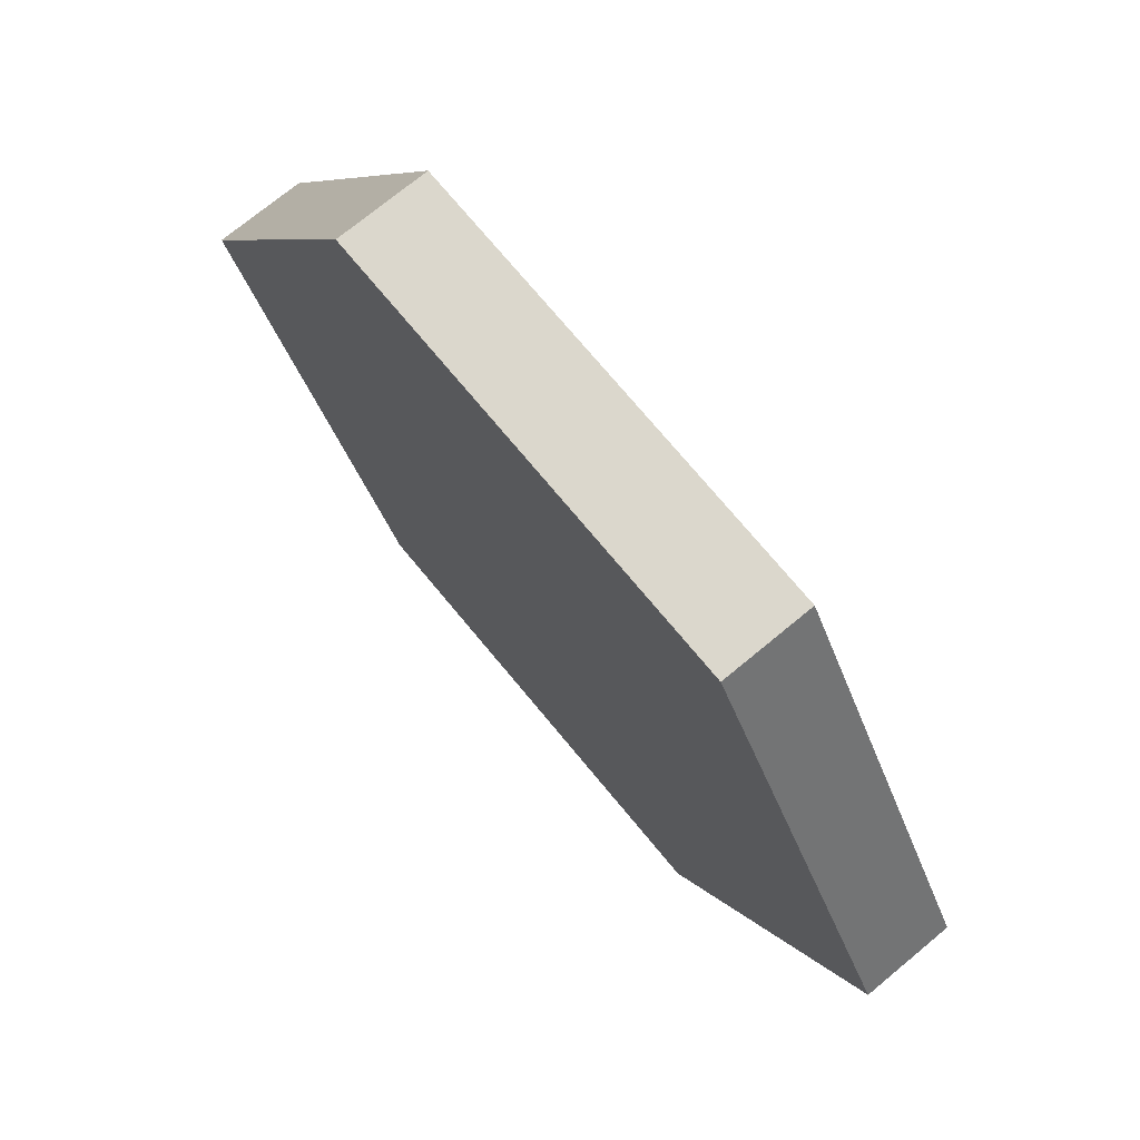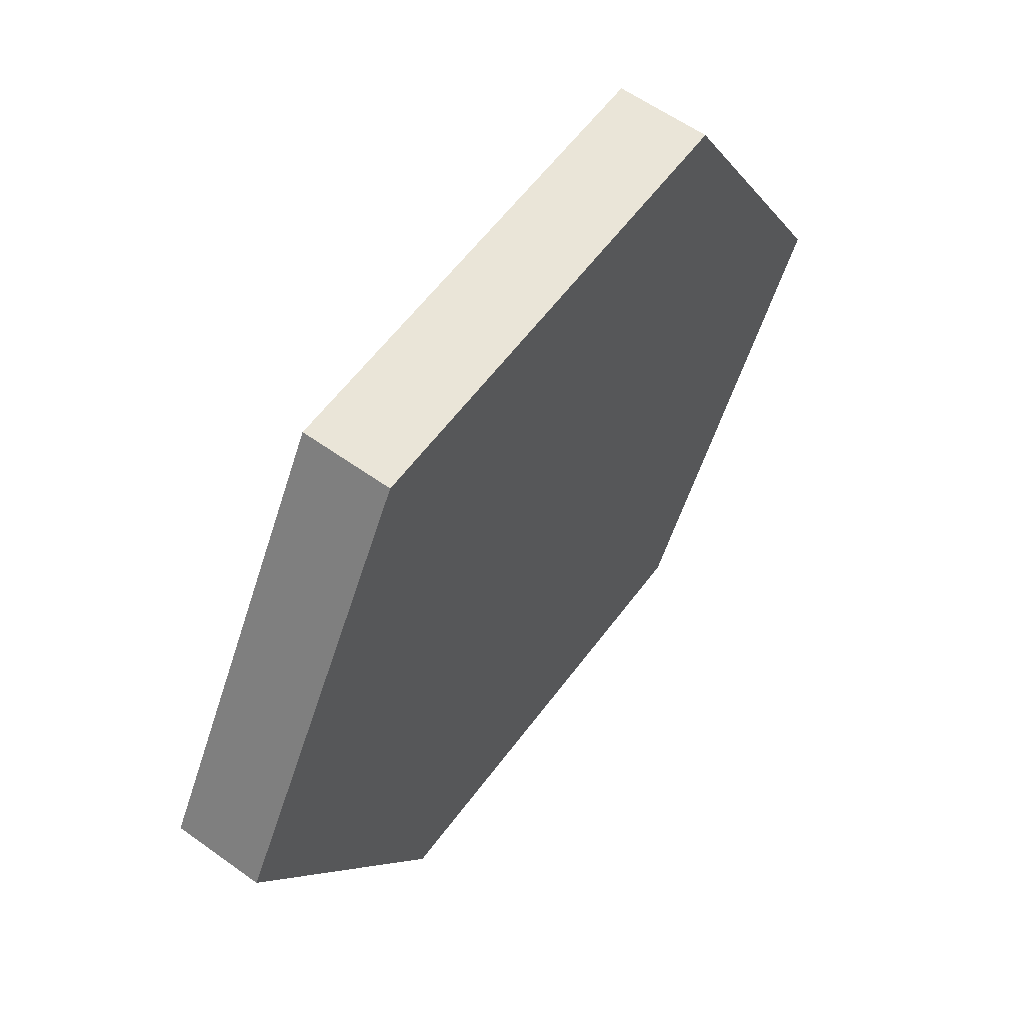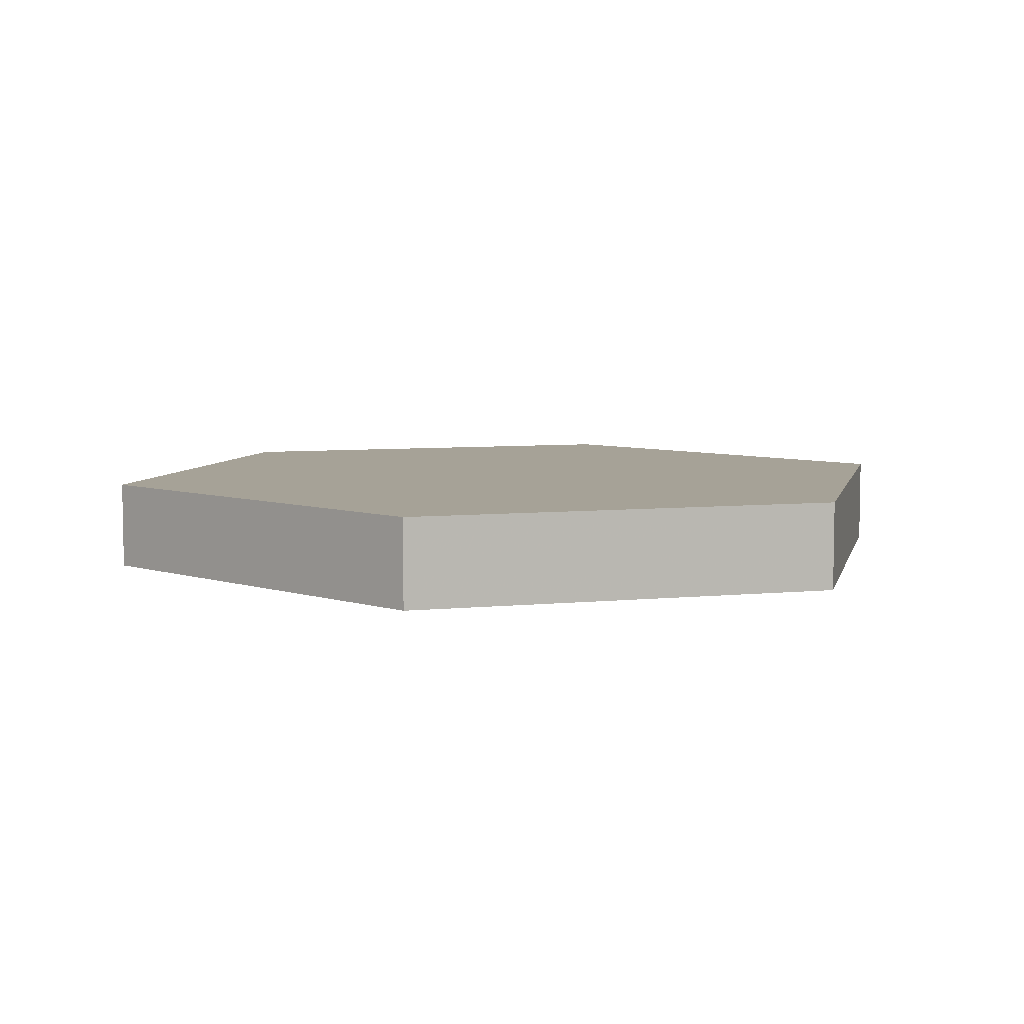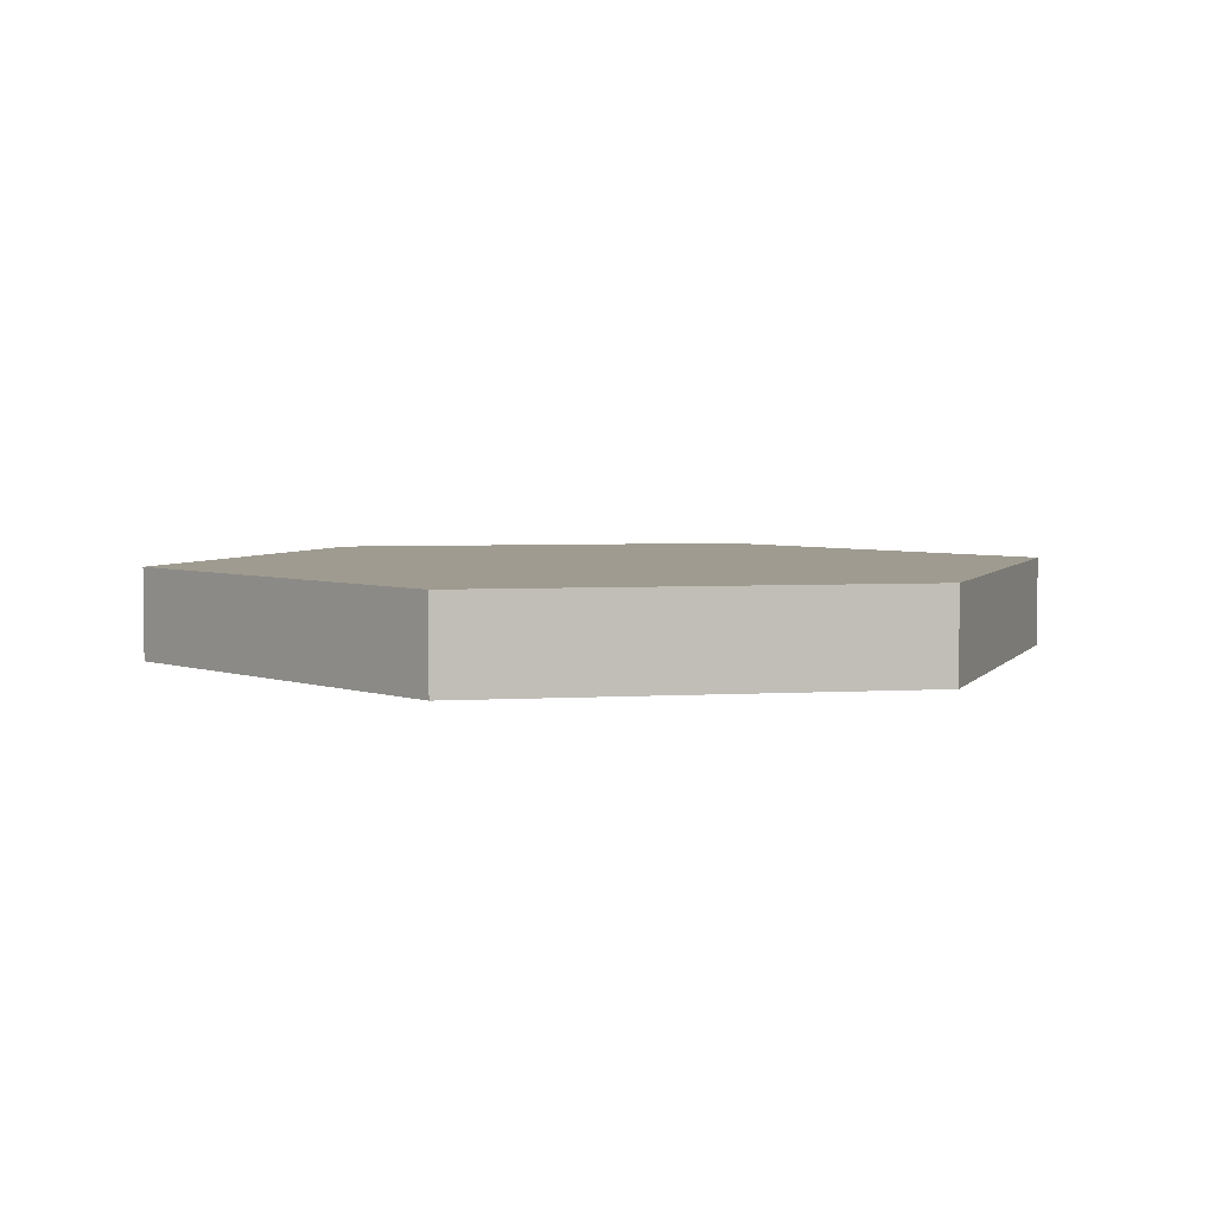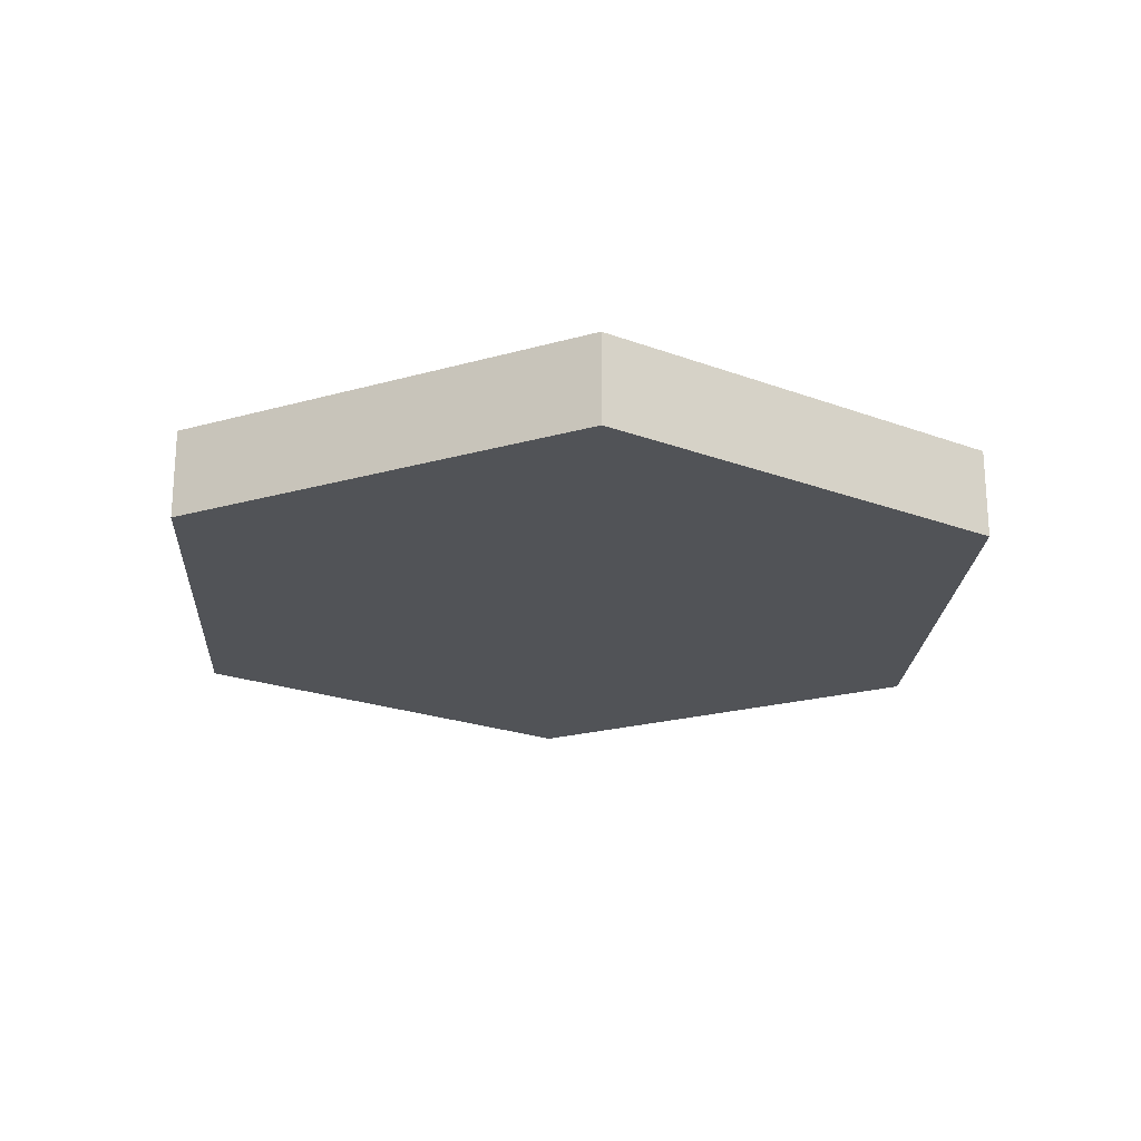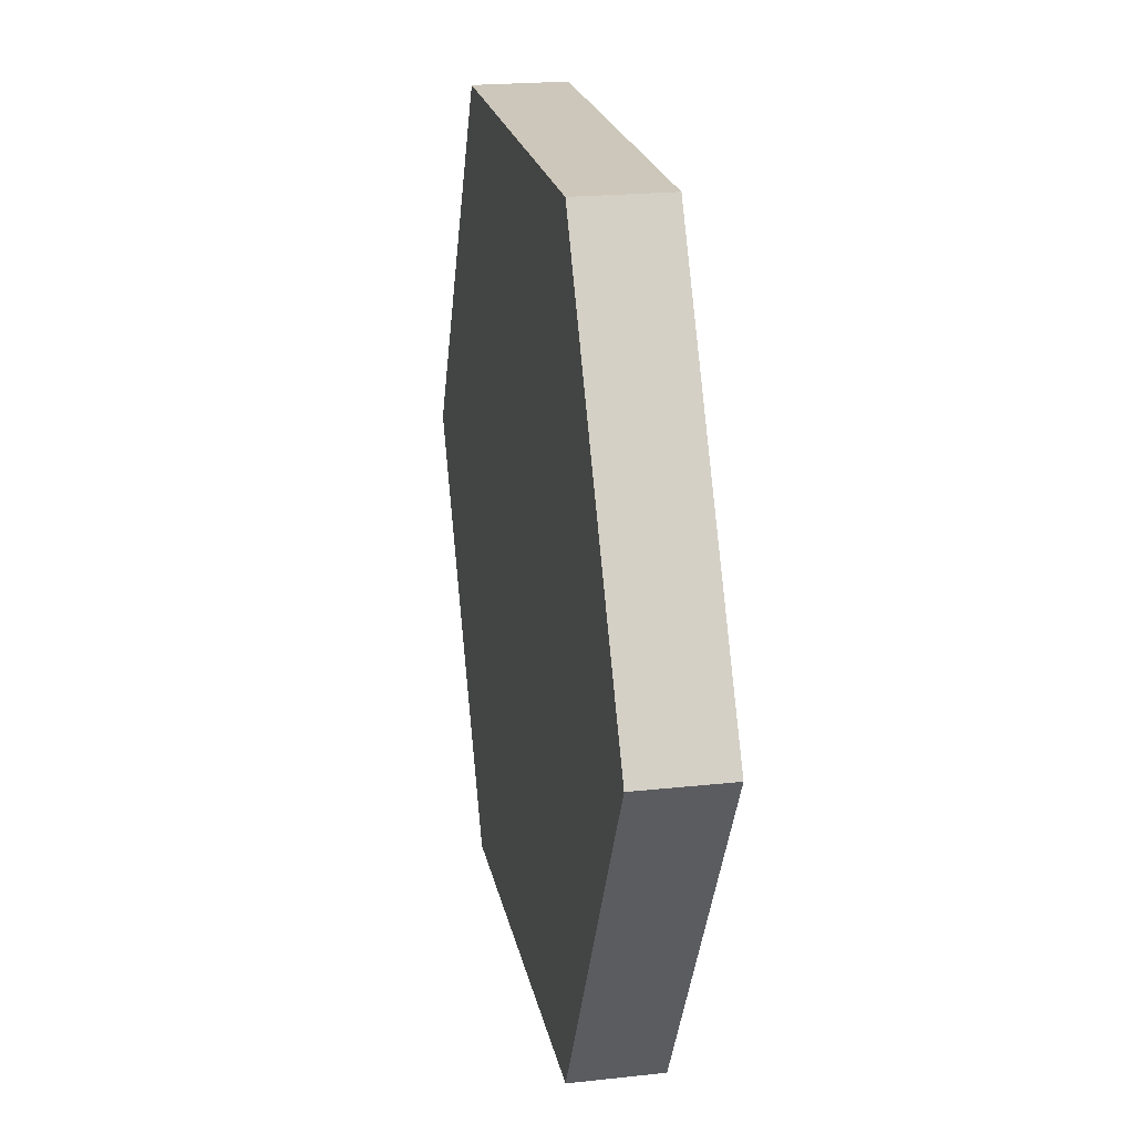
<metadata>
{"format":"obj","ext":"obj","renderer":"f3d","projection":"perspective","resolution":1024,"background":"white","views":[{"elev":73.2,"azim":-129.6,"up":"+Z"},{"elev":59.5,"azim":-53.6,"up":"+Z"},{"elev":6.5,"azim":-16.7,"up":"+Y"},{"elev":4.1,"azim":108.7,"up":"+Y"},{"elev":-21.7,"azim":-33.4,"up":"+Y"},{"elev":21.4,"azim":79.0,"up":"+Z"}]}
</metadata>
<code>
v 0 -5 0
v 0 5 0
v 50 -5 0
v 50 5 0
v 25 -5 43.3
v 25 5 43.3
v -25 -5 43.3
v -25 5 43.3
v -50 -5 1e-14
v -50 5 1e-14
v -25 -5 -43.3
v -25 5 -43.3
v 25 -5 -43.3
v 25 5 -43.3
o Cylinder
f 1 3 5
f 3 4 6 5
f 4 2 6
f 1 5 7
f 5 6 8 7
f 6 2 8
f 1 7 9
f 7 8 10 9
f 8 2 10
f 1 9 11
f 9 10 12 11
f 10 2 12
f 1 11 13
f 11 12 14 13
f 12 2 14
f 1 13 3
f 13 14 4 3
f 14 2 4

</code>
